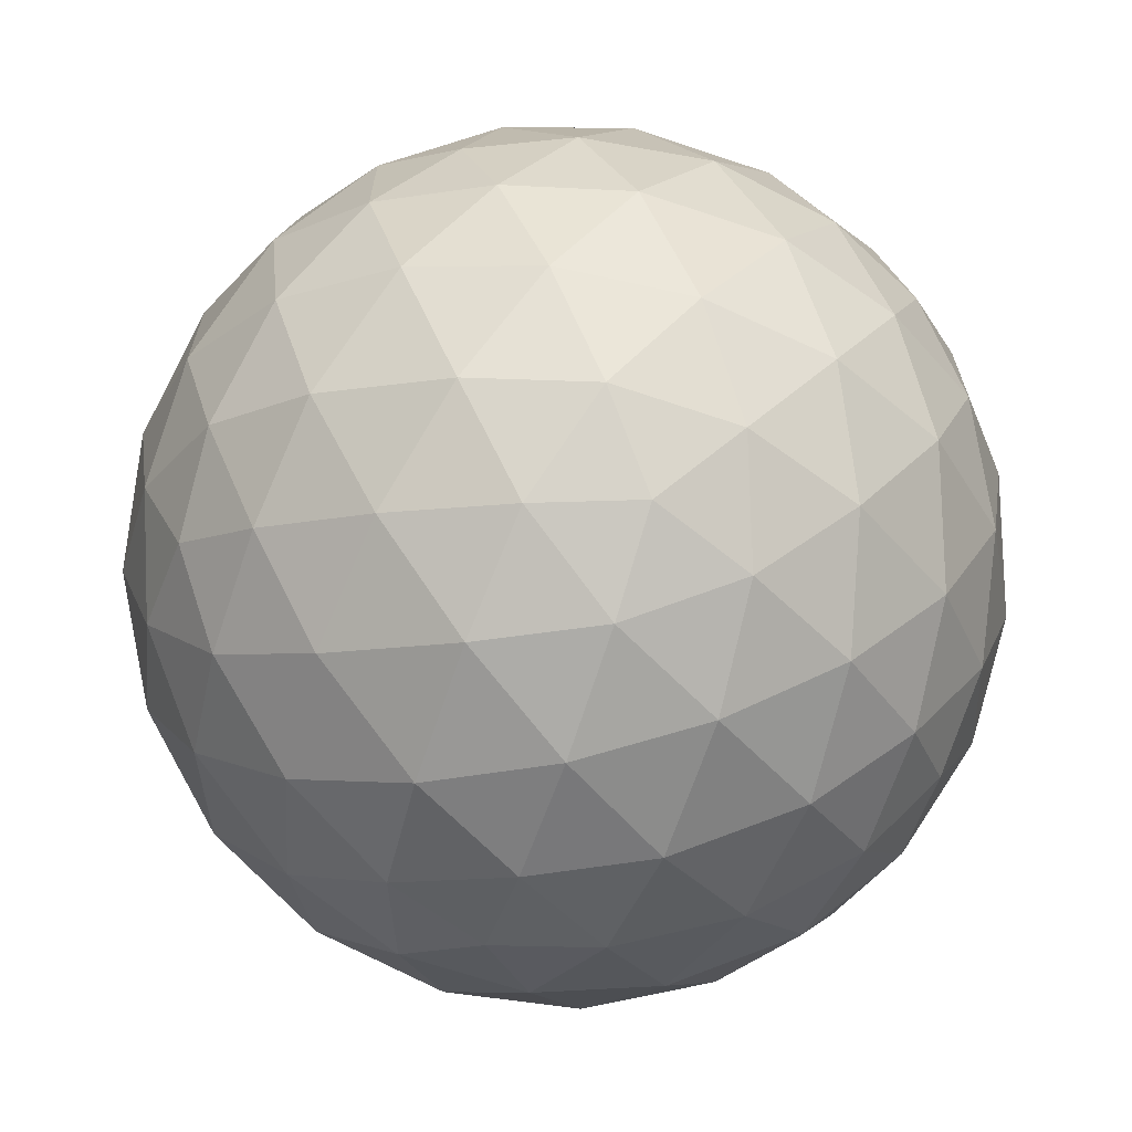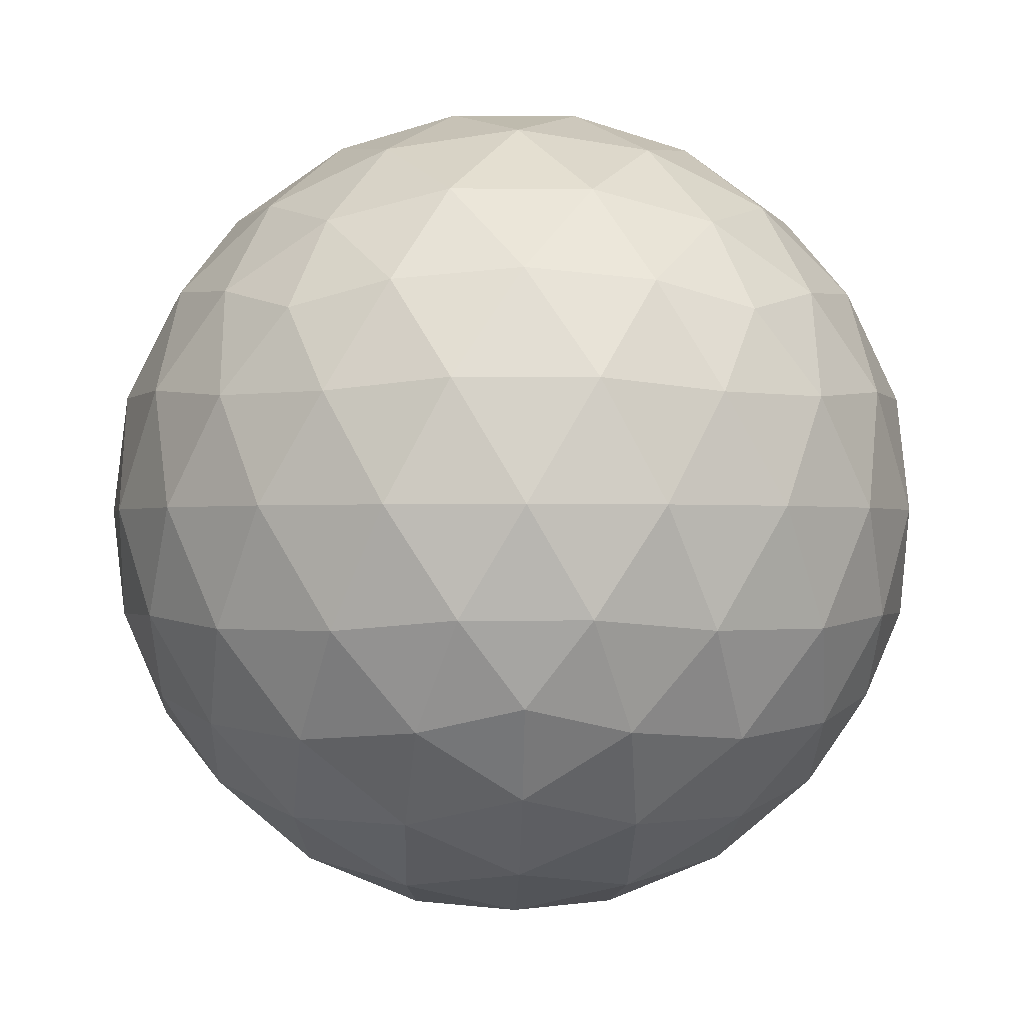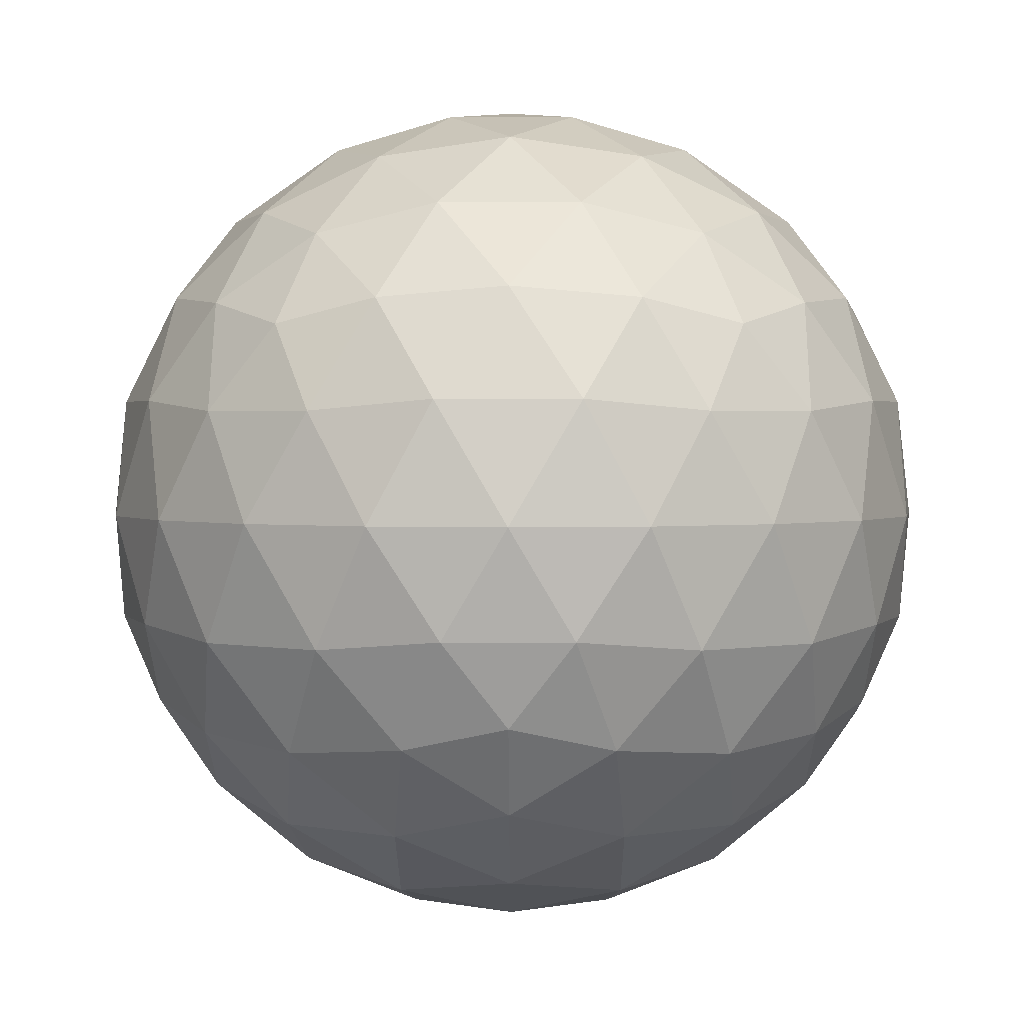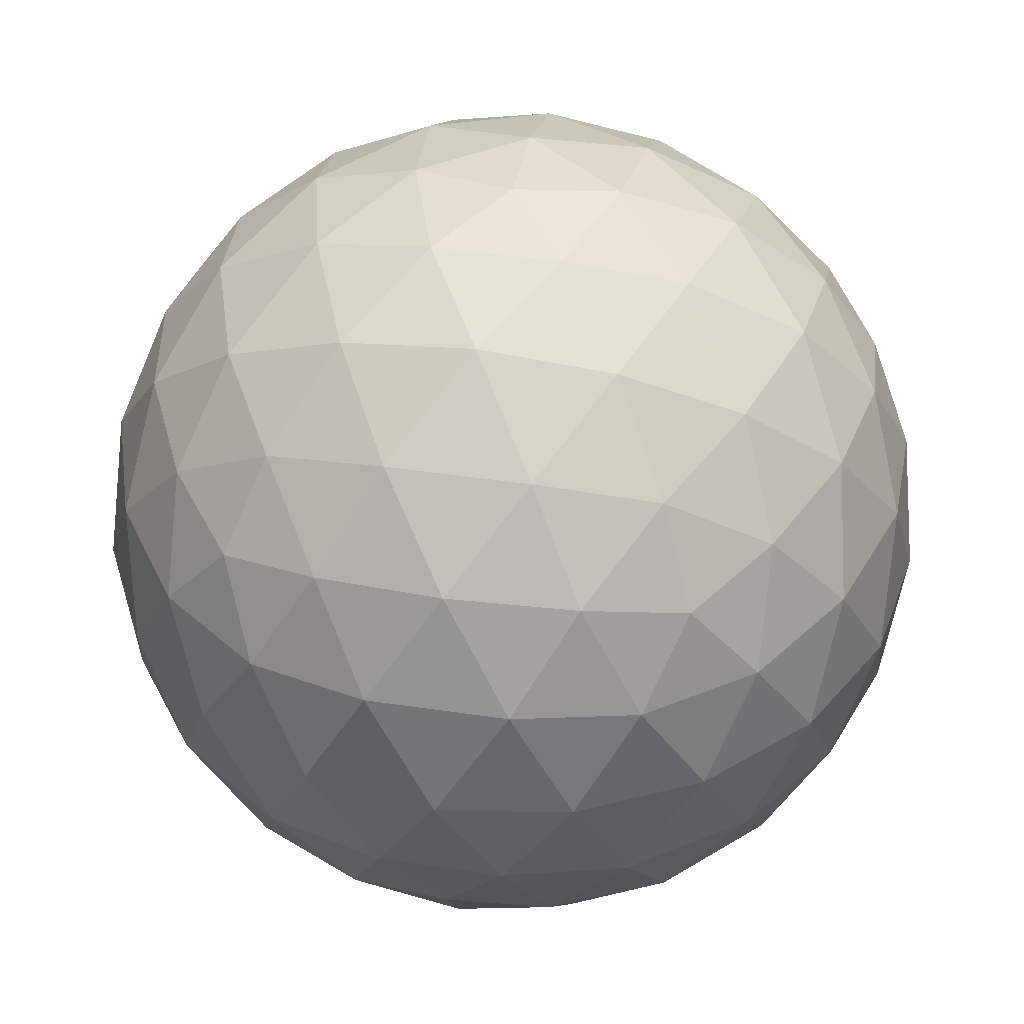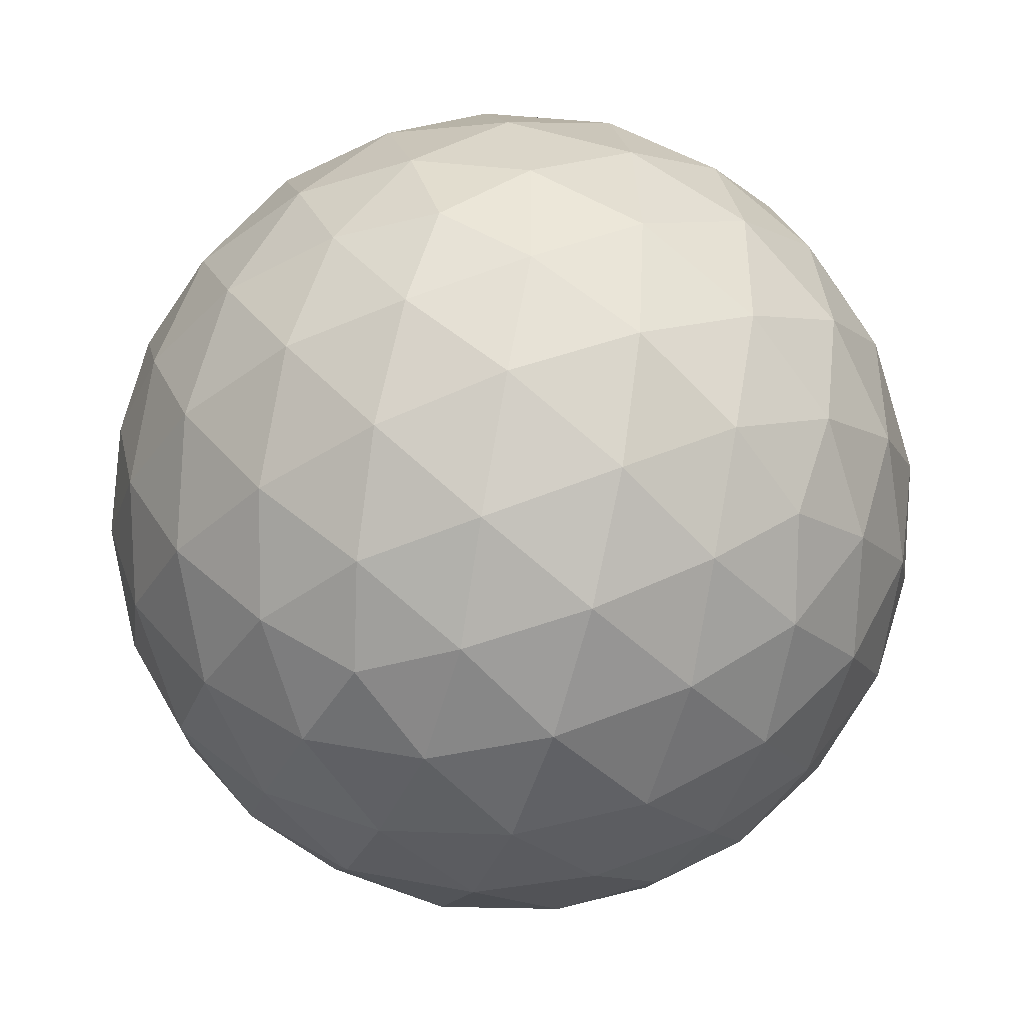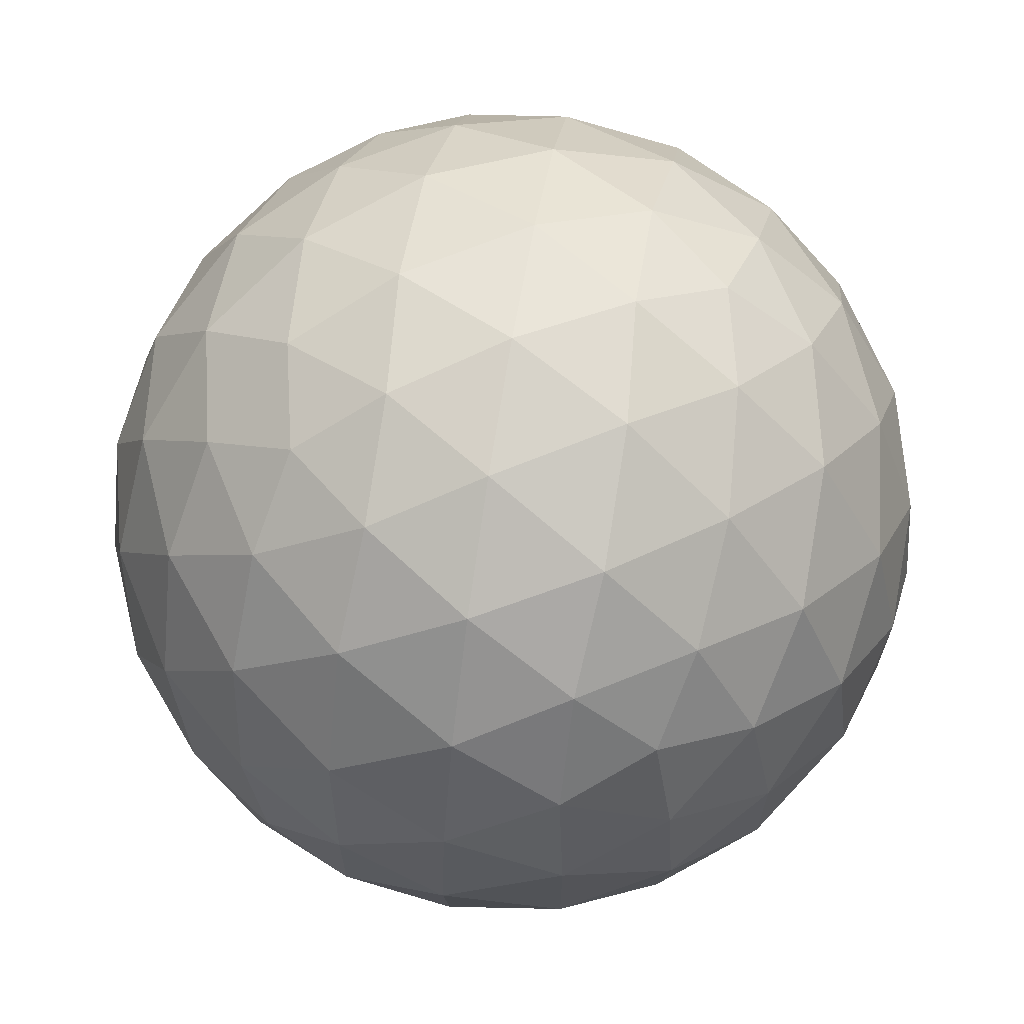
<metadata>
{"format":"obj","ext":"obj","renderer":"f3d","projection":"perspective","resolution":1024,"background":"white","views":[{"elev":-67.2,"azim":129.6,"up":"+Z"},{"elev":-1.0,"azim":-163.8,"up":"+Y"},{"elev":1.9,"azim":-17.5,"up":"+Y"},{"elev":43.0,"azim":-151.9,"up":"+Y"},{"elev":-43.0,"azim":-170.6,"up":"+Z"},{"elev":67.8,"azim":36.0,"up":"+Z"}]}
</metadata>
<code>
o Icosphere_Icosphere.001
v 0 -1 0
v 0.7236 -0.4472 0.5257
v -0.2764 -0.4472 0.8506
v -0.8944 -0.4472 0
v -0.2764 -0.4472 -0.8506
v 0.7236 -0.4472 -0.5257
v 0.2764 0.4472 0.8506
v -0.7236 0.4472 0.5257
v -0.7236 0.4472 -0.5257
v 0.2764 0.4472 -0.8506
v 0.8944 0.4472 0
v 0 1 0
v -0.2328 -0.6575 0.7166
v -0.1625 -0.8507 0.5
v -0.07761 -0.9679 0.2389
v 0.2032 -0.9679 0.1476
v 0.4253 -0.8507 0.309
v 0.6095 -0.6575 0.4429
v 0.5319 -0.5023 0.6817
v 0.2629 -0.5257 0.809
v -0.02964 -0.5023 0.8642
v 0.8127 -0.5023 -0.2952
v 0.8506 -0.5257 0
v 0.8127 -0.5023 0.2952
v 0.2032 -0.9679 -0.1476
v 0.4253 -0.8507 -0.309
v 0.6095 -0.6575 -0.4429
v -0.7534 -0.6575 0
v -0.5257 -0.8507 0
v -0.2511 -0.9679 0
v -0.484 -0.5023 0.7166
v -0.6882 -0.5257 0.5
v -0.8311 -0.5023 0.2389
v -0.2328 -0.6575 -0.7166
v -0.1625 -0.8507 -0.5
v -0.07761 -0.9679 -0.2389
v -0.8311 -0.5023 -0.2389
v -0.6882 -0.5257 -0.5
v -0.484 -0.5023 -0.7166
v -0.02964 -0.5023 -0.8642
v 0.2629 -0.5257 -0.809
v 0.5319 -0.5023 -0.6817
v 0.9566 0.2511 0.1476
v 0.9511 -0 0.309
v 0.8607 -0.2512 0.4429
v 0.8607 -0.2512 -0.4429
v 0.9511 0 -0.309
v 0.9566 0.2511 -0.1476
v 0.1552 0.2512 0.9554
v 0 -0 1
v -0.1552 -0.2512 0.9554
v 0.6872 -0.2512 0.6817
v 0.5878 0 0.809
v 0.436 0.2512 0.8642
v -0.8607 0.2512 0.4429
v -0.9511 -0 0.309
v -0.9566 -0.2511 0.1476
v -0.436 -0.2512 0.8642
v -0.5878 0 0.809
v -0.6872 0.2512 0.6817
v -0.6872 0.2512 -0.6817
v -0.5878 -0 -0.809
v -0.436 -0.2512 -0.8642
v -0.9566 -0.2511 -0.1476
v -0.9511 0 -0.309
v -0.8607 0.2512 -0.4429
v 0.436 0.2512 -0.8642
v 0.5878 -0 -0.809
v 0.6872 -0.2512 -0.6817
v -0.1552 -0.2512 -0.9554
v 0 0 -1
v 0.1552 0.2512 -0.9554
v 0.8311 0.5023 0.2389
v 0.6882 0.5257 0.5
v 0.484 0.5023 0.7166
v 0.02964 0.5023 0.8642
v -0.2629 0.5257 0.809
v -0.5319 0.5023 0.6817
v -0.8127 0.5023 0.2952
v -0.8506 0.5257 0
v -0.8127 0.5023 -0.2952
v -0.5319 0.5023 -0.6817
v -0.2629 0.5257 -0.809
v 0.02964 0.5023 -0.8642
v 0.484 0.5023 -0.7166
v 0.6882 0.5257 -0.5
v 0.8311 0.5023 -0.2389
v 0.07761 0.9679 0.2389
v 0.1625 0.8507 0.5
v 0.2328 0.6575 0.7166
v 0.7534 0.6575 0
v 0.5257 0.8507 0
v 0.2511 0.9679 0
v -0.2032 0.9679 0.1476
v -0.4253 0.8507 0.309
v -0.6095 0.6575 0.4429
v -0.2032 0.9679 -0.1476
v -0.4253 0.8507 -0.309
v -0.6095 0.6575 -0.4429
v 0.07761 0.9679 -0.2389
v 0.1625 0.8507 -0.5
v 0.2328 0.6575 -0.7166
v 0.05279 -0.7236 0.6882
v 0.1382 -0.8944 0.4253
v 0.3618 -0.7236 0.5878
v 0.6708 -0.7236 -0.1625
v 0.6708 -0.7236 0.1625
v 0.4472 -0.8944 1e-06
v -0.6382 -0.7236 0.2629
v -0.3618 -0.8944 0.2629
v -0.4472 -0.7236 0.5257
v -0.4472 -0.7236 -0.5257
v -0.3618 -0.8944 -0.2629
v -0.6382 -0.7236 -0.2629
v 0.3618 -0.7236 -0.5878
v 0.1382 -0.8944 -0.4253
v 0.05279 -0.7236 -0.6882
v 1 0 0
v 0.9472 -0.2764 0.1625
v 0.9472 -0.2764 -0.1625
v 0.309 0 0.9511
v 0.1382 -0.2764 0.9511
v 0.4472 -0.2764 0.8506
v -0.809 0 0.5878
v -0.8618 -0.2764 0.4253
v -0.6708 -0.2764 0.6882
v -0.809 -0 -0.5878
v -0.6708 -0.2764 -0.6882
v -0.8618 -0.2764 -0.4253
v 0.309 -0 -0.9511
v 0.4472 -0.2764 -0.8506
v 0.1382 -0.2764 -0.9511
v 0.6708 0.2764 0.6882
v 0.809 -2e-06 0.5878
v 0.8618 0.2764 0.4253
v -0.4472 0.2764 0.8506
v -0.309 -1e-06 0.9511
v -0.1382 0.2764 0.9511
v -0.9472 0.2764 -0.1625
v -1 1e-06 0
v -0.9472 0.2764 0.1625
v -0.1382 0.2764 -0.9511
v -0.309 -0 -0.9511
v -0.4472 0.2764 -0.8506
v 0.8618 0.2764 -0.4253
v 0.809 0 -0.5878
v 0.6708 0.2764 -0.6882
v 0.3618 0.8944 0.2629
v 0.4472 0.7236 0.5257
v 0.6382 0.7236 0.2629
v -0.1382 0.8944 0.4253
v -0.3618 0.7236 0.5878
v -0.05279 0.7236 0.6882
v -0.4472 0.8944 0
v -0.6708 0.7236 -0.1625
v -0.6708 0.7236 0.1625
v -0.1382 0.8944 -0.4253
v -0.05279 0.7236 -0.6882
v -0.3618 0.7236 -0.5878
v 0.3618 0.8944 -0.2629
v 0.6382 0.7236 -0.2629
v 0.4472 0.7236 -0.5257
f 1 16 15
f 2 18 24
f 1 15 30
f 1 30 36
f 1 36 25
f 2 24 45
f 3 21 51
f 4 33 57
f 5 39 63
f 6 42 69
f 2 45 52
f 3 51 58
f 4 57 64
f 5 63 70
f 6 69 46
f 7 75 90
f 8 78 96
f 9 81 99
f 10 84 102
f 11 87 91
f 13 21 3
f 14 103 13
f 15 104 14
f 13 103 21
f 103 20 21
f 14 104 103
f 104 105 103
f 103 105 20
f 105 19 20
f 15 16 104
f 16 17 104
f 104 17 105
f 17 18 105
f 105 18 19
f 18 2 19
f 22 27 6
f 23 106 22
f 24 107 23
f 22 106 27
f 106 26 27
f 23 107 106
f 107 108 106
f 106 108 26
f 108 25 26
f 24 18 107
f 18 17 107
f 107 17 108
f 17 16 108
f 108 16 25
f 16 1 25
f 28 33 4
f 29 109 28
f 30 110 29
f 28 109 33
f 109 32 33
f 29 110 109
f 110 111 109
f 109 111 32
f 111 31 32
f 30 15 110
f 15 14 110
f 110 14 111
f 14 13 111
f 111 13 31
f 13 3 31
f 34 39 5
f 35 112 34
f 36 113 35
f 34 112 39
f 112 38 39
f 35 113 112
f 113 114 112
f 112 114 38
f 114 37 38
f 36 30 113
f 30 29 113
f 113 29 114
f 29 28 114
f 114 28 37
f 28 4 37
f 27 42 6
f 26 115 27
f 25 116 26
f 27 115 42
f 115 41 42
f 26 116 115
f 116 117 115
f 115 117 41
f 117 40 41
f 25 36 116
f 36 35 116
f 116 35 117
f 35 34 117
f 117 34 40
f 34 5 40
f 43 48 11
f 44 118 43
f 45 119 44
f 43 118 48
f 118 47 48
f 44 119 118
f 119 120 118
f 118 120 47
f 120 46 47
f 45 24 119
f 24 23 119
f 119 23 120
f 23 22 120
f 120 22 46
f 22 6 46
f 49 54 7
f 50 121 49
f 51 122 50
f 49 121 54
f 121 53 54
f 50 122 121
f 122 123 121
f 121 123 53
f 123 52 53
f 51 21 122
f 21 20 122
f 122 20 123
f 20 19 123
f 123 19 52
f 19 2 52
f 55 60 8
f 56 124 55
f 57 125 56
f 55 124 60
f 124 59 60
f 56 125 124
f 125 126 124
f 124 126 59
f 126 58 59
f 57 33 125
f 33 32 125
f 125 32 126
f 32 31 126
f 126 31 58
f 31 3 58
f 61 66 9
f 62 127 61
f 63 128 62
f 61 127 66
f 127 65 66
f 62 128 127
f 128 129 127
f 127 129 65
f 129 64 65
f 63 39 128
f 39 38 128
f 128 38 129
f 38 37 129
f 129 37 64
f 37 4 64
f 67 72 10
f 68 130 67
f 69 131 68
f 67 130 72
f 130 71 72
f 68 131 130
f 131 132 130
f 130 132 71
f 132 70 71
f 69 42 131
f 42 41 131
f 131 41 132
f 41 40 132
f 132 40 70
f 40 5 70
f 54 75 7
f 53 133 54
f 52 134 53
f 54 133 75
f 133 74 75
f 53 134 133
f 134 135 133
f 133 135 74
f 135 73 74
f 52 45 134
f 45 44 134
f 134 44 135
f 44 43 135
f 135 43 73
f 43 11 73
f 60 78 8
f 59 136 60
f 58 137 59
f 60 136 78
f 136 77 78
f 59 137 136
f 137 138 136
f 136 138 77
f 138 76 77
f 58 51 137
f 51 50 137
f 137 50 138
f 50 49 138
f 138 49 76
f 49 7 76
f 66 81 9
f 65 139 66
f 64 140 65
f 66 139 81
f 139 80 81
f 65 140 139
f 140 141 139
f 139 141 80
f 141 79 80
f 64 57 140
f 57 56 140
f 140 56 141
f 56 55 141
f 141 55 79
f 55 8 79
f 72 84 10
f 71 142 72
f 70 143 71
f 72 142 84
f 142 83 84
f 71 143 142
f 143 144 142
f 142 144 83
f 144 82 83
f 70 63 143
f 63 62 143
f 143 62 144
f 62 61 144
f 144 61 82
f 61 9 82
f 48 87 11
f 47 145 48
f 46 146 47
f 48 145 87
f 145 86 87
f 47 146 145
f 146 147 145
f 145 147 86
f 147 85 86
f 46 69 146
f 69 68 146
f 146 68 147
f 68 67 147
f 147 67 85
f 67 10 85
f 88 93 12
f 89 148 88
f 90 149 89
f 88 148 93
f 148 92 93
f 89 149 148
f 149 150 148
f 148 150 92
f 150 91 92
f 90 75 149
f 75 74 149
f 149 74 150
f 74 73 150
f 150 73 91
f 73 11 91
f 94 88 12
f 95 151 94
f 96 152 95
f 94 151 88
f 151 89 88
f 95 152 151
f 152 153 151
f 151 153 89
f 153 90 89
f 96 78 152
f 78 77 152
f 152 77 153
f 77 76 153
f 153 76 90
f 76 7 90
f 97 94 12
f 98 154 97
f 99 155 98
f 97 154 94
f 154 95 94
f 98 155 154
f 155 156 154
f 154 156 95
f 156 96 95
f 99 81 155
f 81 80 155
f 155 80 156
f 80 79 156
f 156 79 96
f 79 8 96
f 100 97 12
f 101 157 100
f 102 158 101
f 100 157 97
f 157 98 97
f 101 158 157
f 158 159 157
f 157 159 98
f 159 99 98
f 102 84 158
f 84 83 158
f 158 83 159
f 83 82 159
f 159 82 99
f 82 9 99
f 93 100 12
f 92 160 93
f 91 161 92
f 93 160 100
f 160 101 100
f 92 161 160
f 161 162 160
f 160 162 101
f 162 102 101
f 91 87 161
f 87 86 161
f 161 86 162
f 86 85 162
f 162 85 102
f 85 10 102

</code>
